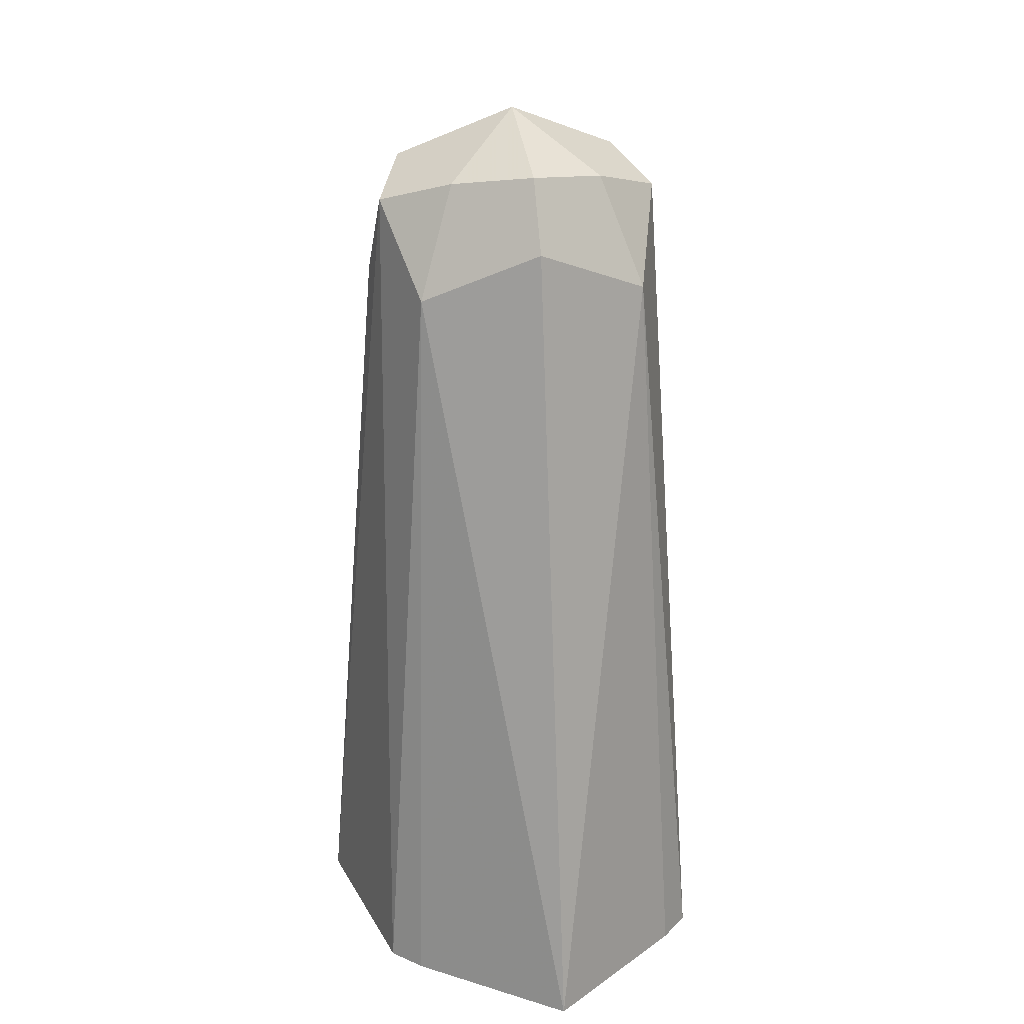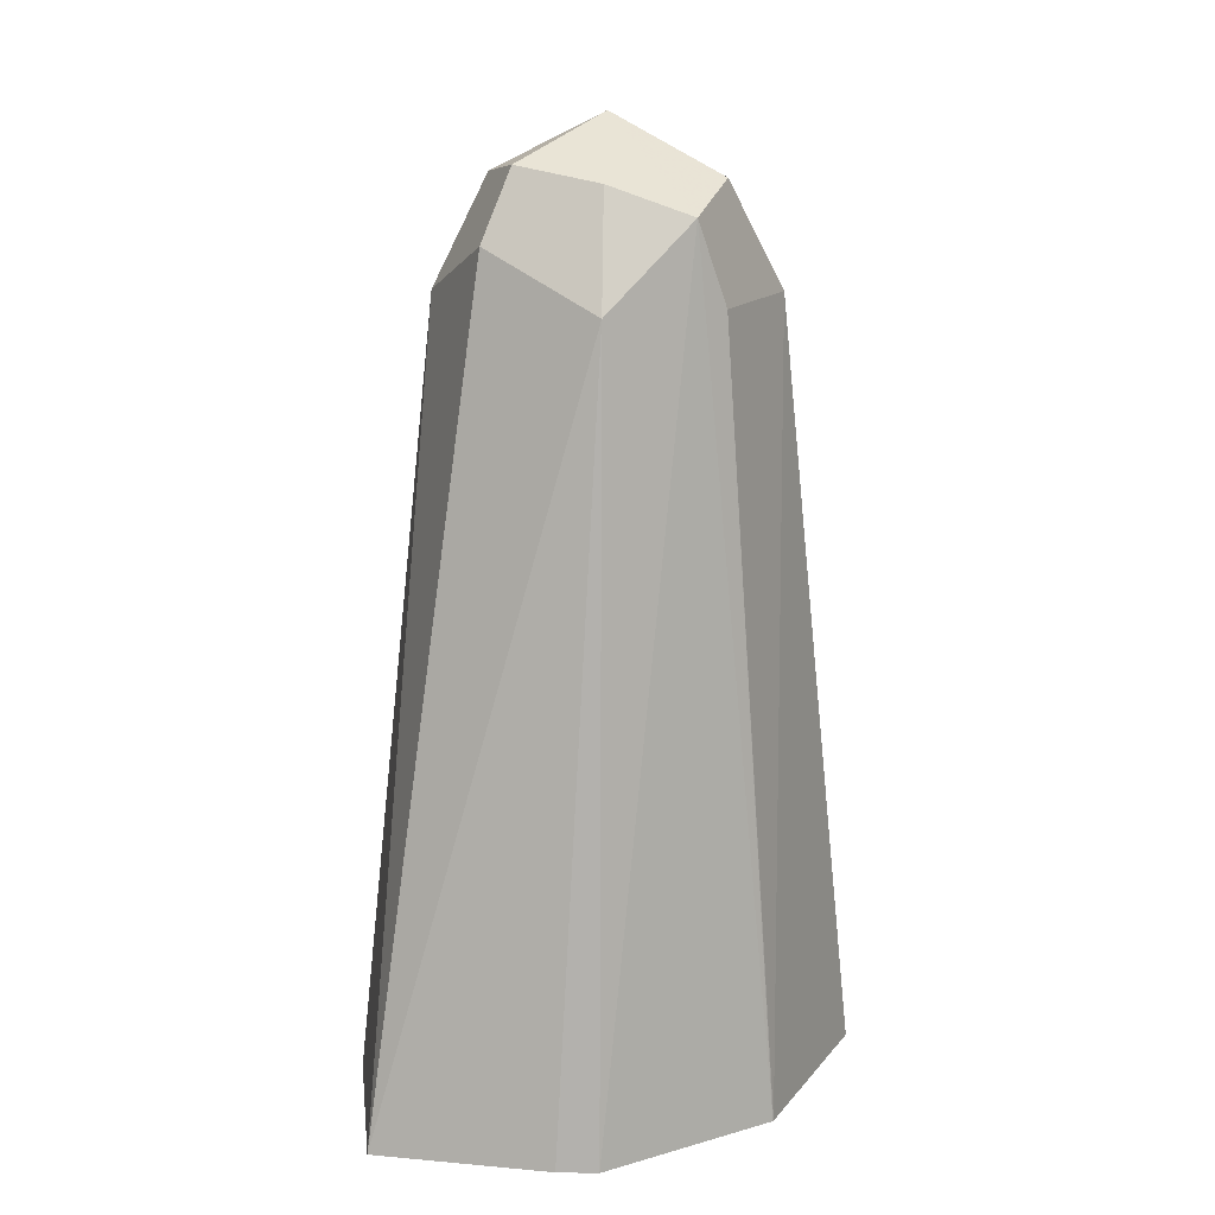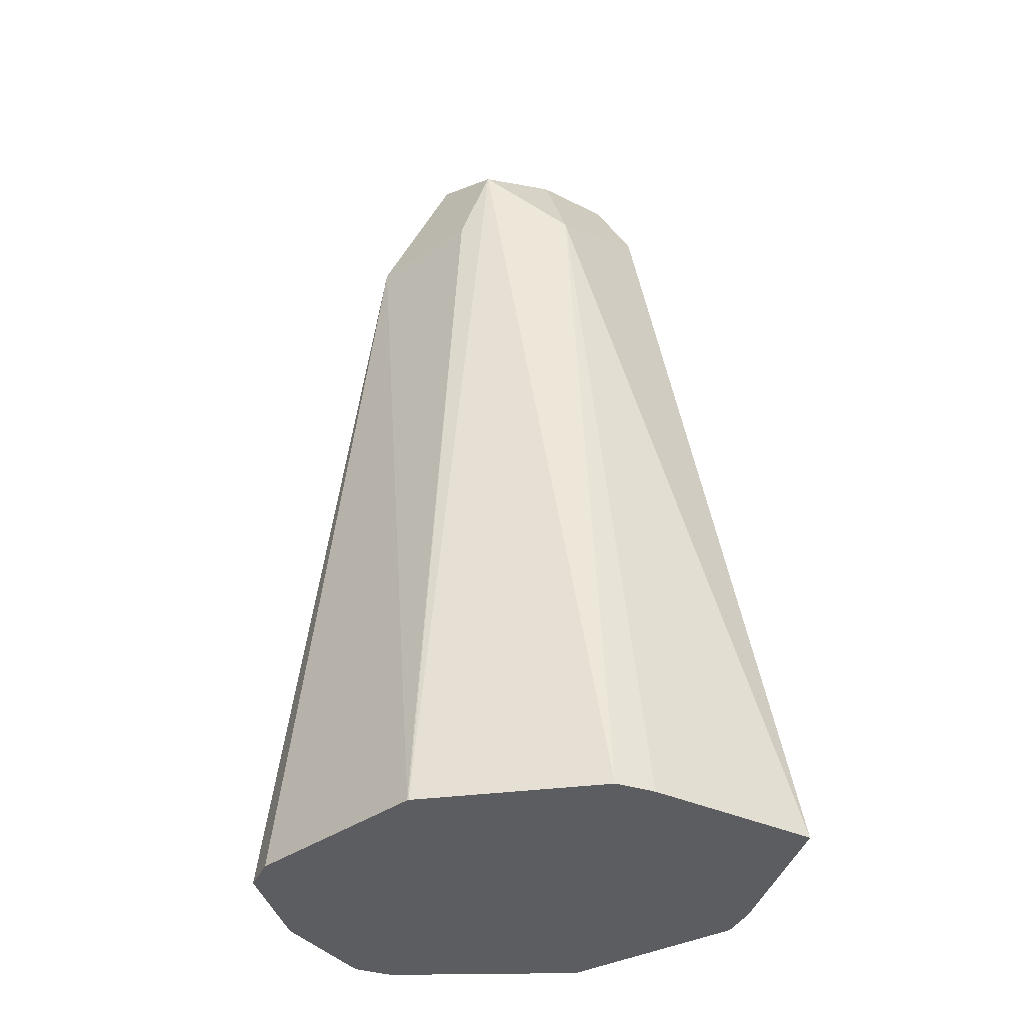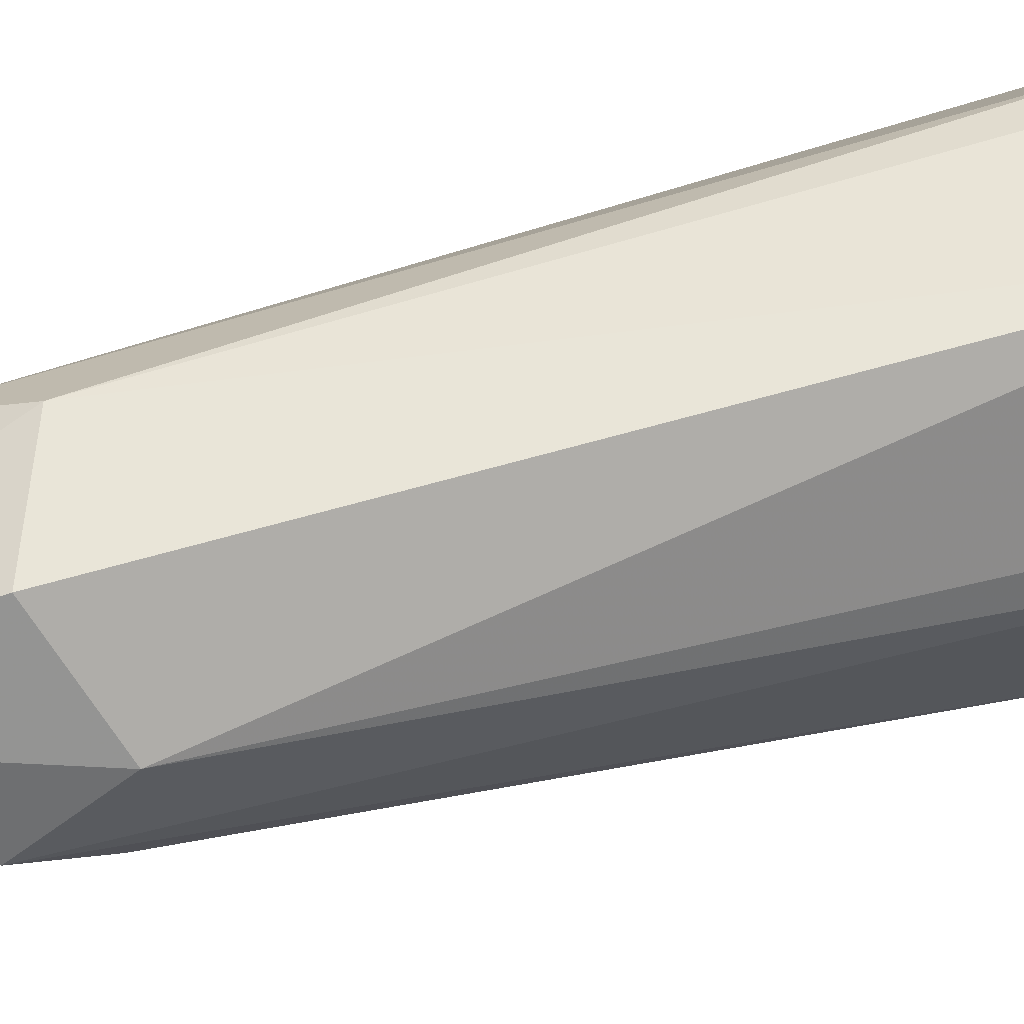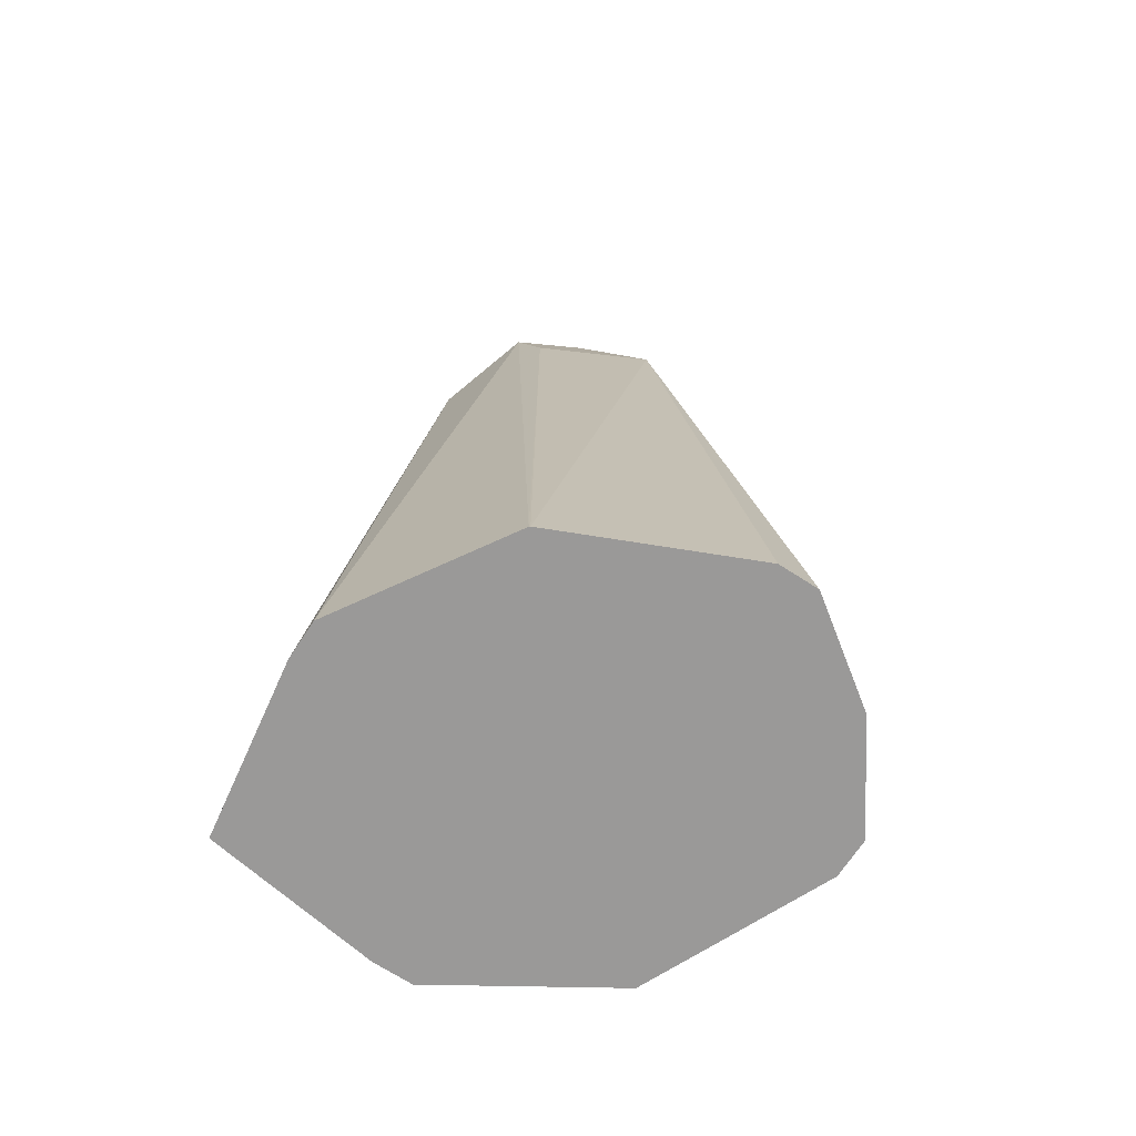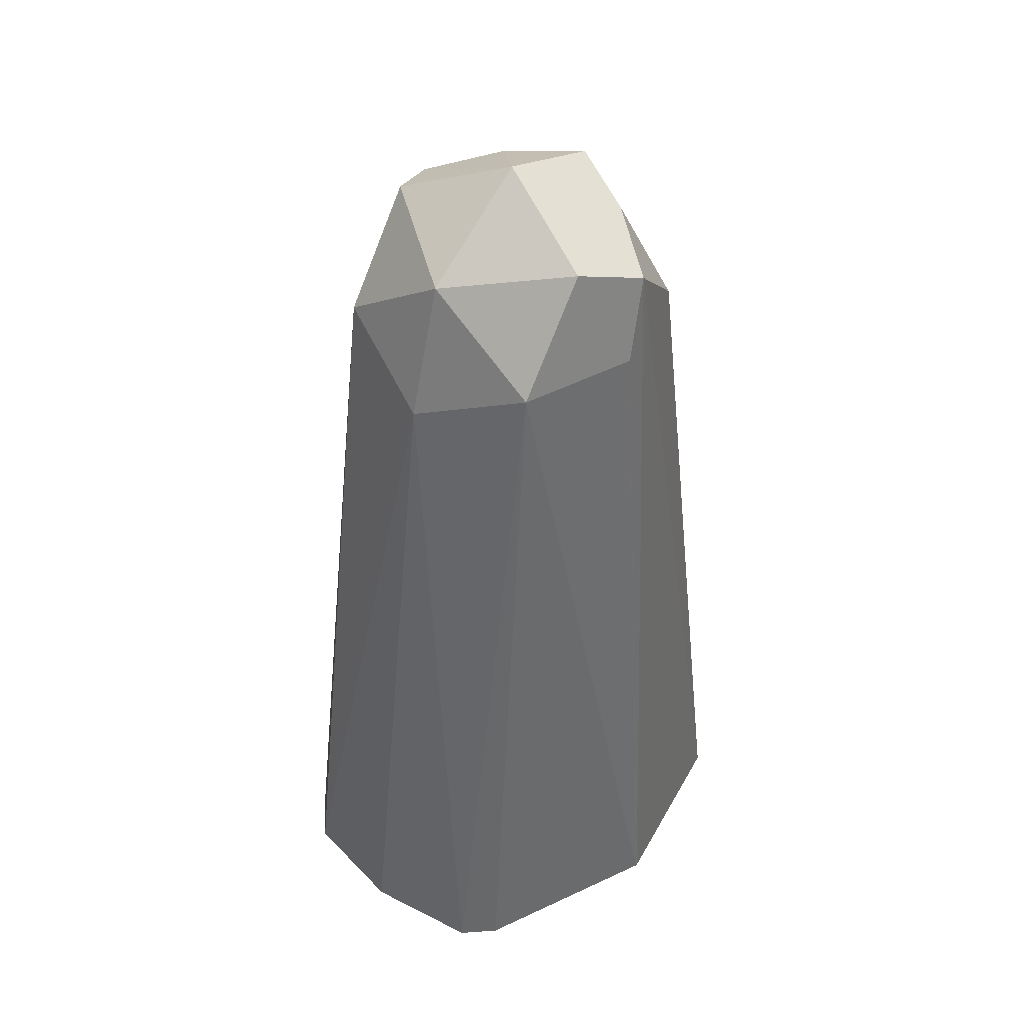
<metadata>
{"format":"obj","ext":"obj","renderer":"f3d","projection":"perspective","resolution":1024,"background":"white","views":[{"elev":26.8,"azim":-55.8,"up":"+Y"},{"elev":16.4,"azim":1.7,"up":"+Y"},{"elev":-36.0,"azim":-112.5,"up":"+Y"},{"elev":35.0,"azim":-112.3,"up":"+Z"},{"elev":-69.1,"azim":56.9,"up":"+Y"},{"elev":44.1,"azim":175.2,"up":"+Y"}]}
</metadata>
<code>
v 0.03038 0.8156 -0.01012
v 0.03038 0.8156 -0.005067
v 0.02194 0.8156 -0.02194
v 0.01351 0.9051 -0.01351
v 0.02026 0.9118 0
v 0.02029 0.8156 0.01763
v 0.01012 0.8156 -0.03038
v 0 0.9118 -0.02026
v 0.01013 0.922 -0.01013
v 0.01351 0.9253 0.006751
v 0.01351 0.9118 0.01351
v 0.02018 0.8156 0.01777
v 0.005067 0.8156 -0.03038
v -0.01351 0.9118 -0.01351
v -0.006751 0.9253 -0.01351
v -0.01763 0.8156 -0.02029
v 0 0.9321 0
v 0.01013 0.922 0.0152
v 0 0.8156 0.03038
v -0.0152 0.922 -0.01013
v -0.01777 0.8156 -0.02018
v -0.01013 0.927 0.01013
v 0 0.9253 0.01351
v -0.01351 0.9253 0
v 0 0.9118 0.02026
v -0.005044 0.8156 0.03038
v -0.02026 0.9118 0
v -0.03038 0.8156 0
v -0.01351 0.9186 0.01351
v -0.027 0.8156 0.027
v -0.03038 0.8156 0.005044
f 17 20 24
f 17 23 18
f 17 22 23
f 15 20 17
f 14 21 20
f 12 18 19
f 14 20 15
f 10 17 18
f 11 18 12
f 17 24 22
f 10 18 11
f 14 16 21
f 18 23 25
f 25 29 30
f 19 25 26
f 20 27 24
f 20 21 28
f 20 28 27
f 22 24 29
f 22 29 23
f 23 29 25
f 24 27 29
f 25 30 26
f 27 28 31
f 27 31 30
f 9 17 10
f 27 30 29
f 18 25 19
f 9 15 17
f 5 11 6
f 8 13 16
f 8 16 14
f 1 2 6
f 1 6 12
f 1 12 19
f 1 26 30
f 1 30 31
f 1 31 28
f 1 28 21
f 1 21 16
f 1 16 13
f 1 13 7
f 1 7 3
f 1 3 4
f 1 19 26
f 1 5 2
f 8 15 9
f 1 4 5
f 8 14 15
f 6 11 12
f 5 10 11
f 7 13 8
f 4 7 8
f 4 9 5
f 4 8 9
f 3 7 4
f 2 5 6
f 5 9 10

</code>
